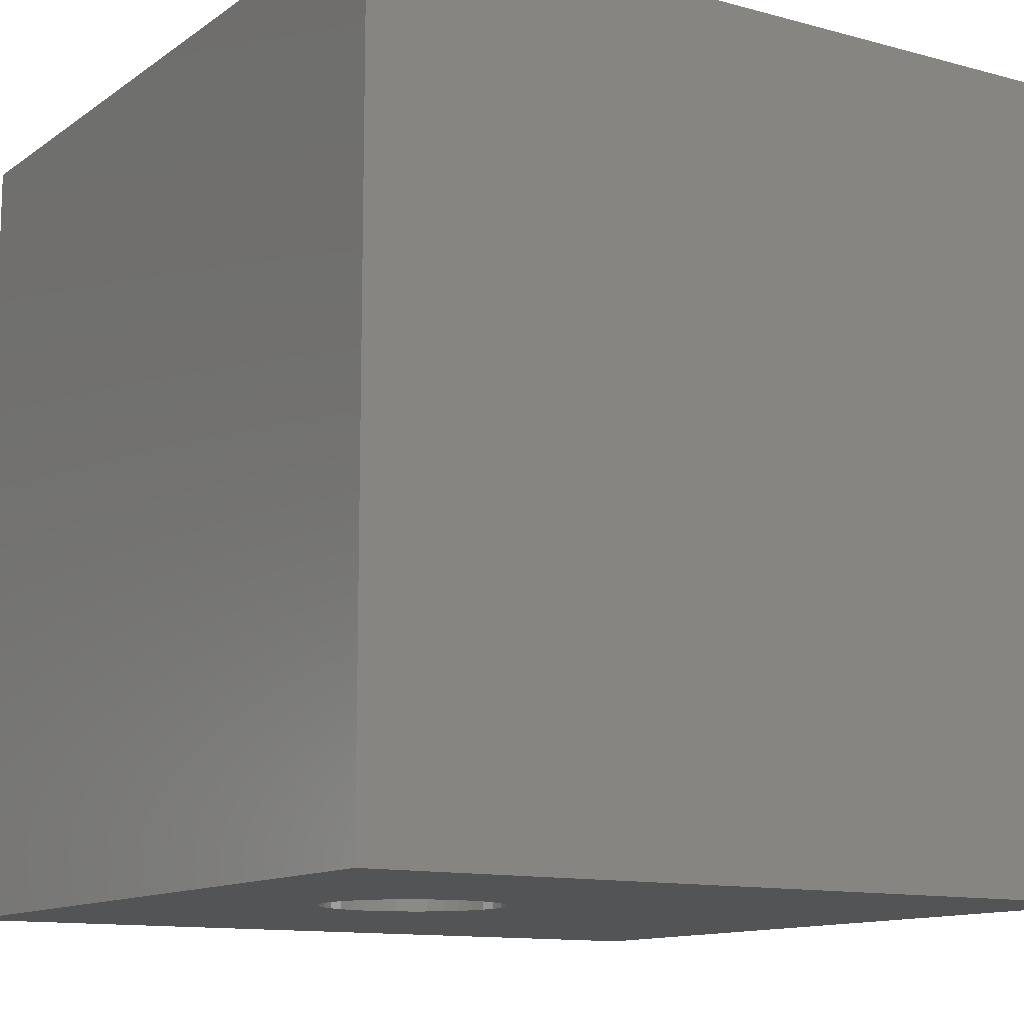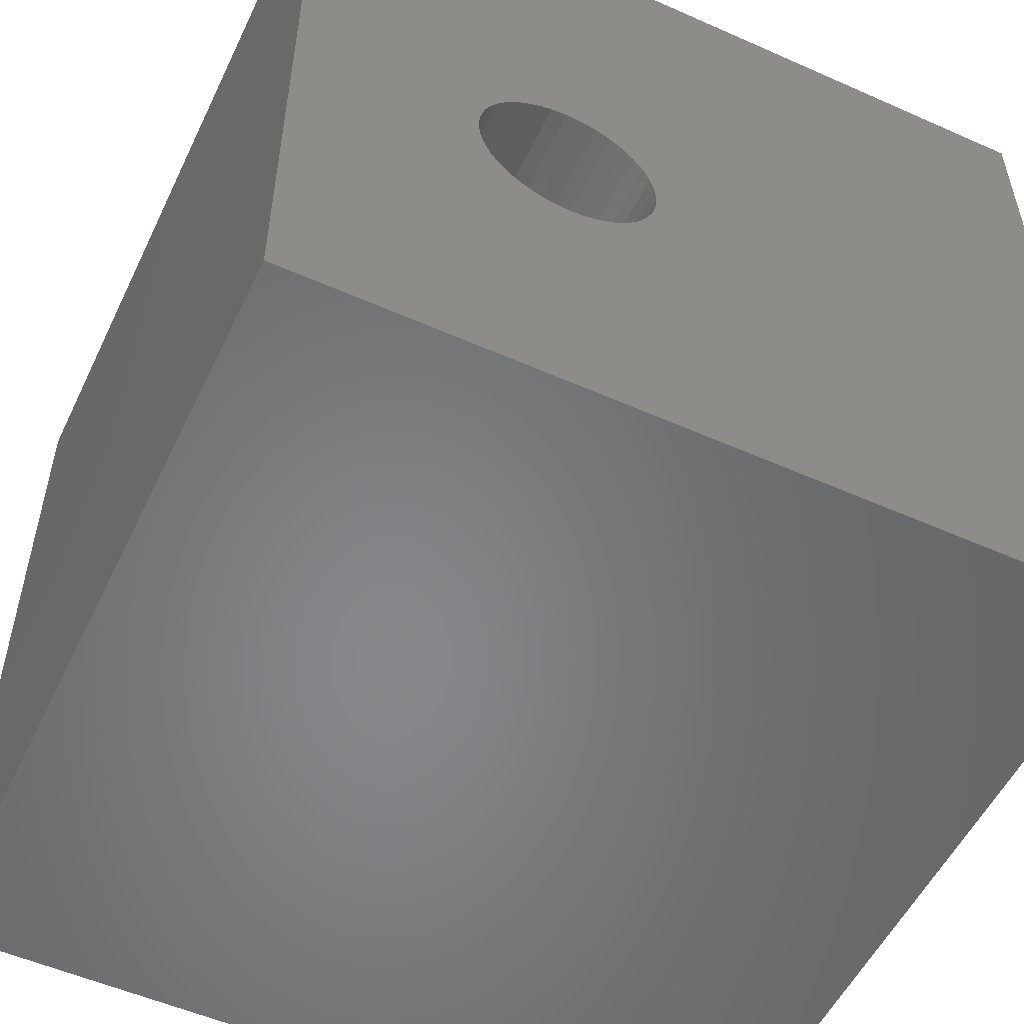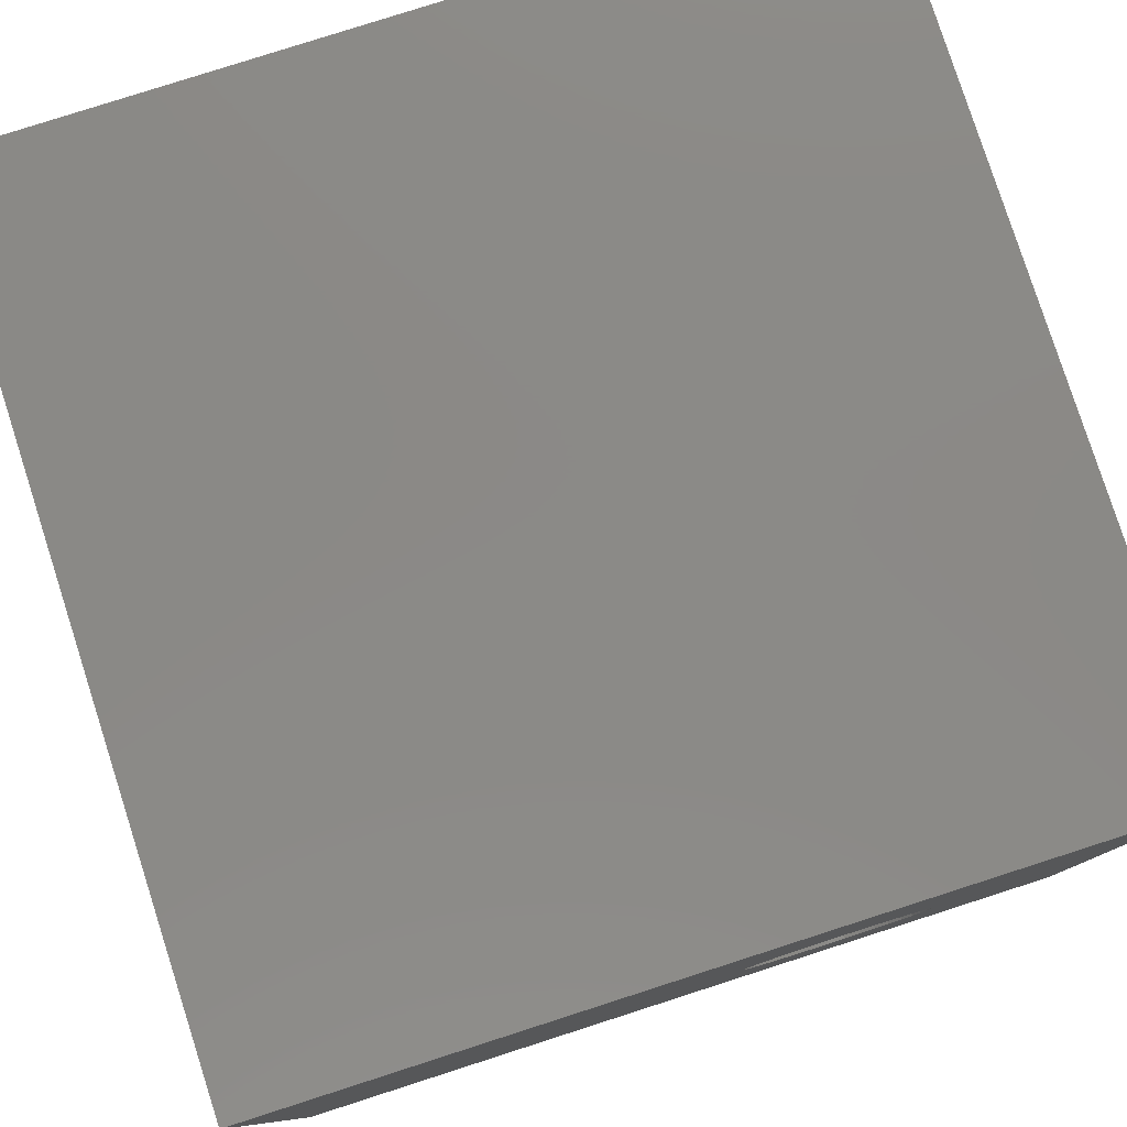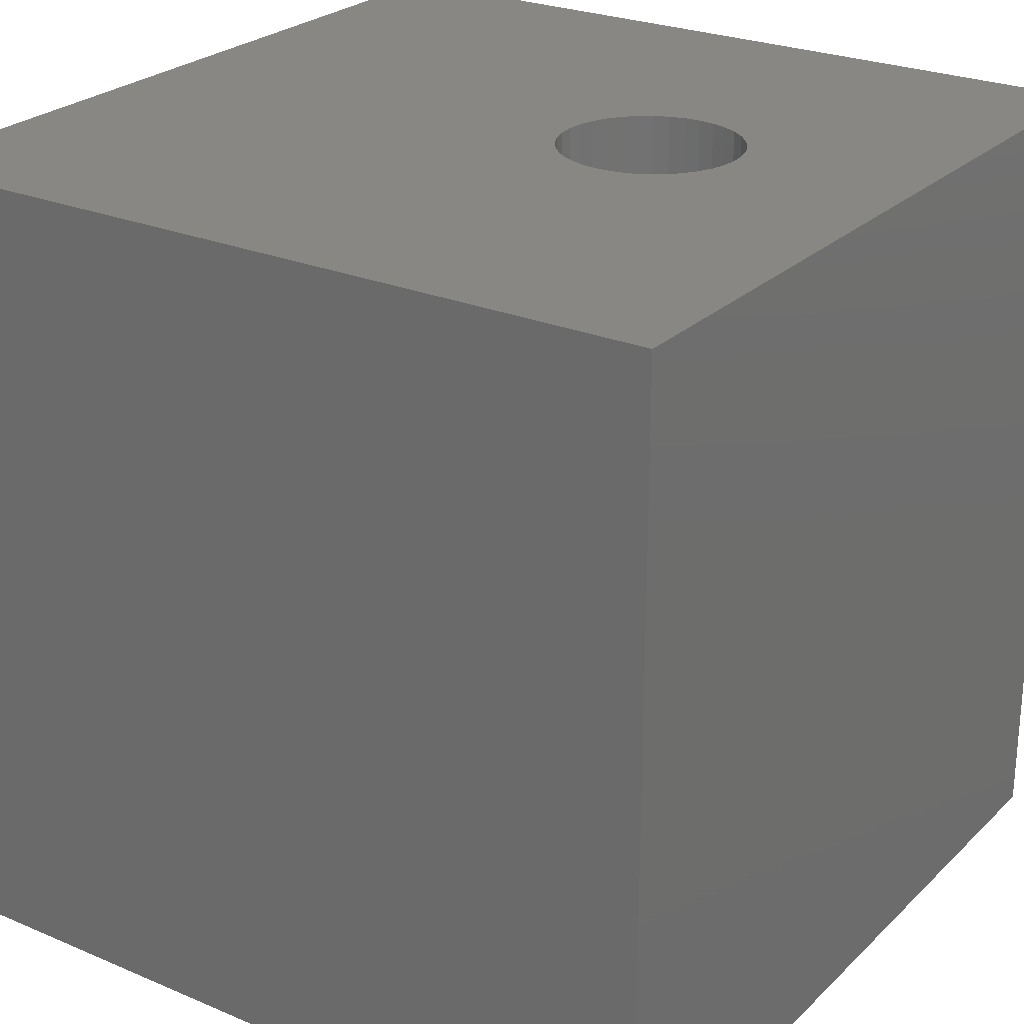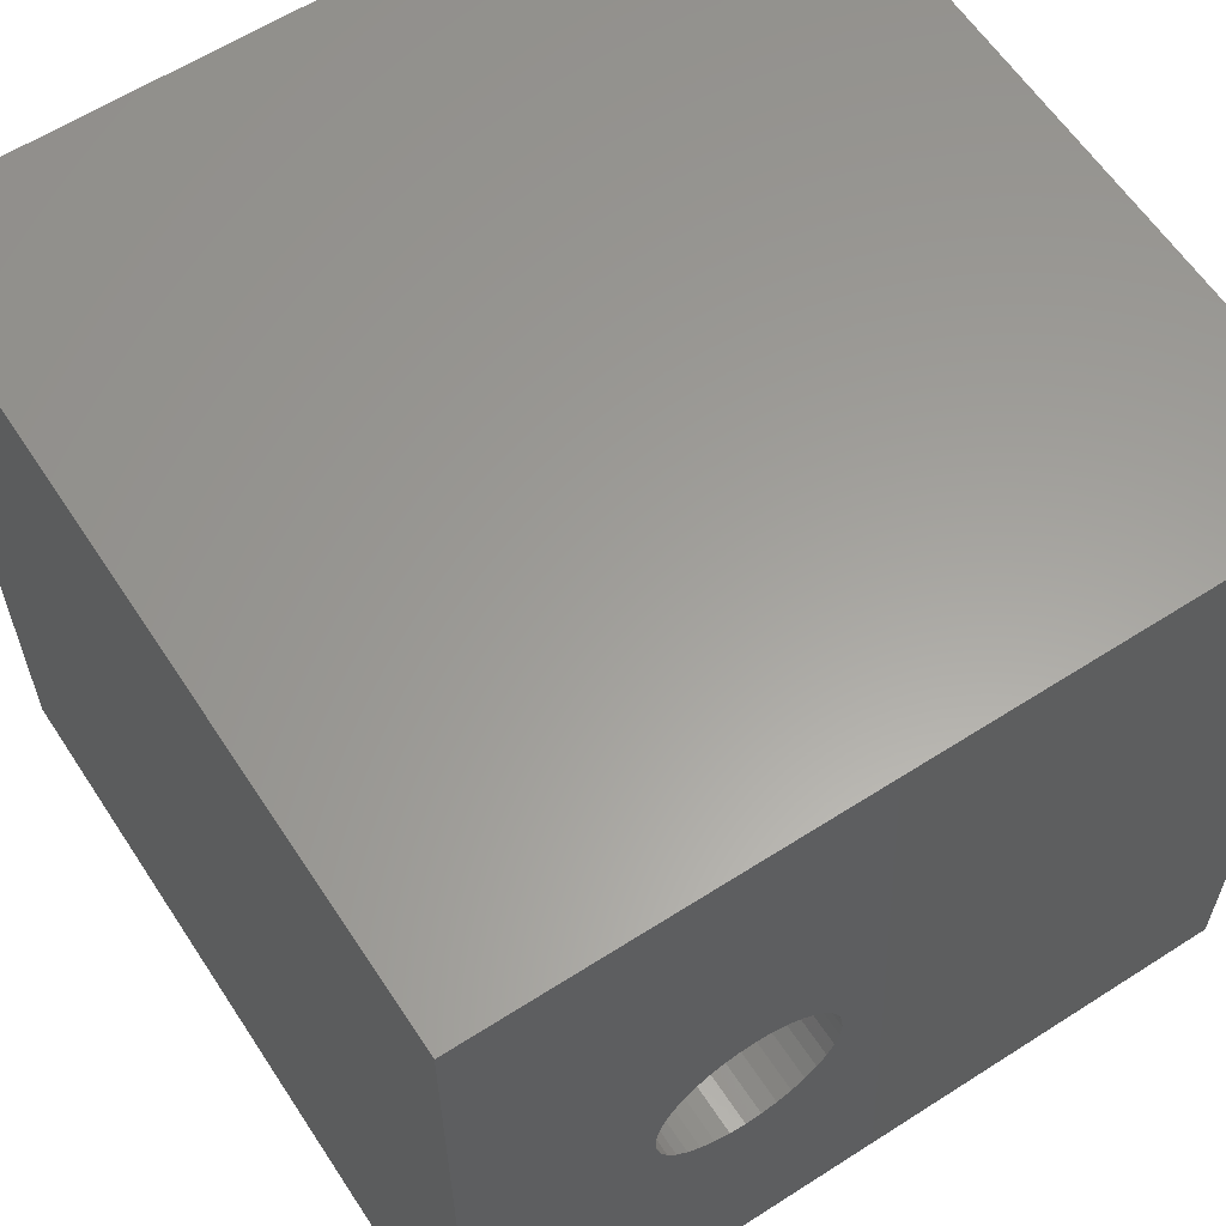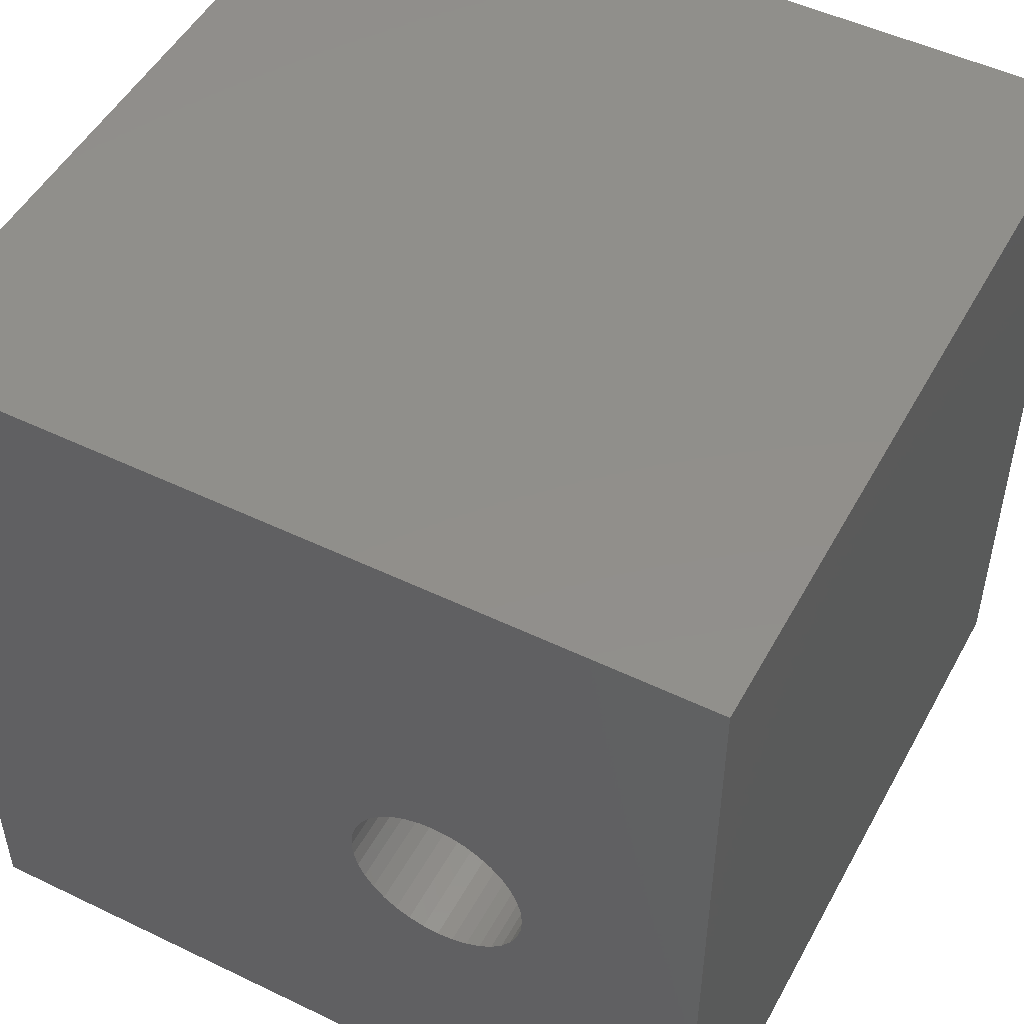
<metadata>
{"format":"stl","ext":"stl","renderer":"f3d","projection":"perspective","resolution":1024,"background":"white","views":[{"elev":-12.1,"azim":-32.6,"up":"+Z"},{"elev":-53.8,"azim":-25.3,"up":"+Y"},{"elev":79.9,"azim":162.2,"up":"+Y"},{"elev":25.4,"azim":-145.8,"up":"+Z"},{"elev":60.9,"azim":-33.2,"up":"+Y"},{"elev":50.0,"azim":-152.1,"up":"+Y"}]}
</metadata>
<code>
# stl→obj: 80 verts, 160 faces
v 0 10 10
v 0 10 0
v 0 0 10
v 0 0 0
v 2.96 3.523 10
v 2.784 3.605 10
v 3.148 3.472 10
v 4.442 4.378 10
v 4.392 4.19 10
v 10 0 10
v 4.309 4.014 10
v 4.198 3.854 10
v 4.06 3.717 10
v 3.901 3.605 10
v 2.784 5.54 10
v 2.96 5.622 10
v 4.198 5.29 10
v 4.309 5.131 10
v 10 10 10
v 2.293 4.954 10
v 2.375 5.131 10
v 4.392 4.954 10
v 4.442 4.766 10
v 4.459 4.572 10
v 3.724 3.523 10
v 3.536 3.472 10
v 3.342 3.455 10
v 2.486 5.29 10
v 2.624 5.428 10
v 2.624 3.717 10
v 2.486 3.854 10
v 2.375 4.014 10
v 2.225 4.572 10
v 2.242 4.766 10
v 3.724 5.622 10
v 3.901 5.54 10
v 4.06 5.428 10
v 2.293 4.19 10
v 2.242 4.378 10
v 3.148 5.672 10
v 3.342 5.689 10
v 3.536 5.672 10
v 10 10 0
v 10 0 0
v 2.784 3.605 0
v 2.624 3.717 0
v 2.486 3.854 0
v 2.242 4.378 0
v 2.293 4.19 0
v 2.375 4.014 0
v 4.309 5.131 0
v 4.392 4.954 0
v 4.442 4.766 0
v 3.148 5.672 0
v 2.96 5.622 0
v 2.784 5.54 0
v 3.536 3.472 0
v 3.724 3.523 0
v 4.459 4.572 0
v 4.442 4.378 0
v 2.624 5.428 0
v 2.486 5.29 0
v 2.375 5.131 0
v 2.293 4.954 0
v 2.242 4.766 0
v 2.225 4.572 0
v 2.96 3.523 0
v 3.148 3.472 0
v 3.342 3.455 0
v 3.901 3.605 0
v 4.06 3.717 0
v 4.198 3.854 0
v 4.198 5.29 0
v 4.06 5.428 0
v 3.901 5.54 0
v 4.309 4.014 0
v 4.392 4.19 0
v 3.724 5.622 0
v 3.536 5.672 0
v 3.342 5.689 0
f 1 2 3
f 3 2 4
f 5 6 3
f 5 3 7
f 8 9 10
f 10 9 11
f 11 12 10
f 10 12 13
f 10 13 14
f 15 16 1
f 17 18 19
f 20 21 1
f 18 22 19
f 19 22 23
f 19 23 10
f 10 23 24
f 10 24 8
f 14 25 10
f 10 25 26
f 10 26 3
f 3 26 27
f 3 27 7
f 21 28 1
f 1 28 29
f 1 29 15
f 6 30 3
f 3 30 31
f 3 31 32
f 3 33 1
f 1 33 34
f 1 34 20
f 35 36 19
f 19 36 37
f 19 37 17
f 32 38 3
f 3 38 39
f 3 39 33
f 16 40 1
f 1 40 41
f 1 41 19
f 19 41 42
f 19 42 35
f 43 19 44
f 44 19 10
f 45 4 46
f 46 4 47
f 48 49 4
f 4 49 50
f 4 50 47
f 51 43 52
f 52 43 53
f 54 55 2
f 2 55 56
f 57 58 44
f 53 43 59
f 59 43 44
f 59 44 60
f 56 61 2
f 2 61 62
f 2 62 63
f 63 64 2
f 2 64 65
f 2 65 4
f 4 65 66
f 4 66 48
f 45 67 4
f 4 67 68
f 4 68 44
f 44 68 69
f 44 69 57
f 58 70 44
f 44 70 71
f 44 71 72
f 51 73 43
f 43 73 74
f 43 74 75
f 72 76 44
f 44 76 77
f 44 77 60
f 75 78 43
f 43 78 79
f 43 79 2
f 2 79 80
f 2 80 54
f 19 43 1
f 1 43 2
f 44 10 4
f 4 10 3
f 60 24 59
f 59 24 23
f 59 23 53
f 53 23 22
f 53 22 52
f 52 22 18
f 52 18 51
f 51 18 17
f 51 17 73
f 73 17 37
f 73 37 74
f 74 37 36
f 74 36 75
f 75 36 35
f 75 35 78
f 78 35 42
f 78 42 79
f 79 42 41
f 79 41 80
f 80 41 40
f 80 40 54
f 54 40 16
f 54 16 55
f 55 16 15
f 55 15 56
f 56 15 29
f 56 29 61
f 61 29 28
f 61 28 62
f 62 28 21
f 62 21 63
f 63 21 20
f 63 20 64
f 64 20 34
f 64 34 65
f 65 34 33
f 65 33 66
f 66 33 39
f 66 39 48
f 48 39 38
f 48 38 49
f 49 38 32
f 49 32 50
f 50 32 31
f 50 31 47
f 47 31 30
f 47 30 46
f 46 30 6
f 46 6 45
f 45 6 5
f 45 5 67
f 67 5 7
f 67 7 68
f 68 7 27
f 68 27 69
f 69 27 26
f 69 26 57
f 57 26 25
f 57 25 58
f 58 25 14
f 58 14 70
f 70 14 13
f 70 13 71
f 71 13 12
f 71 12 72
f 72 12 11
f 72 11 76
f 76 11 9
f 76 9 77
f 77 9 8
f 77 8 60
f 60 8 24

</code>
